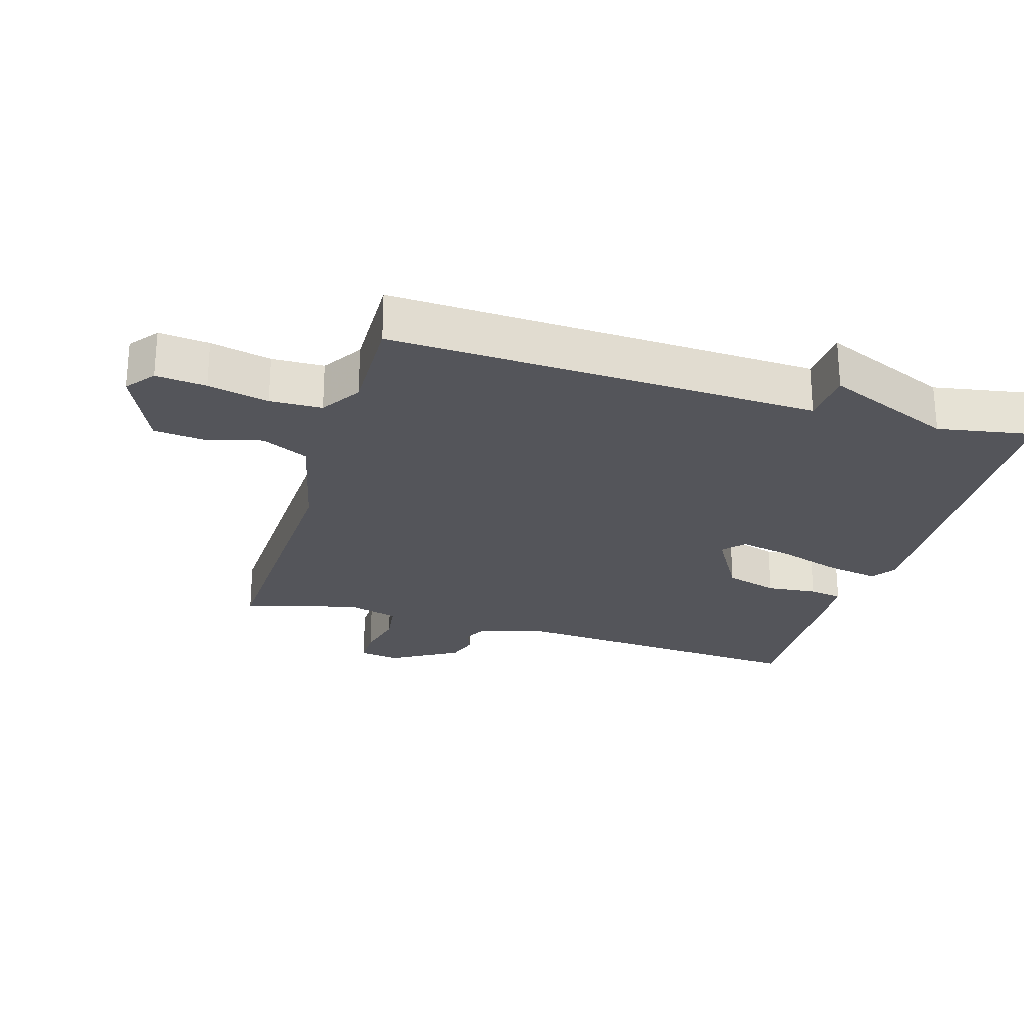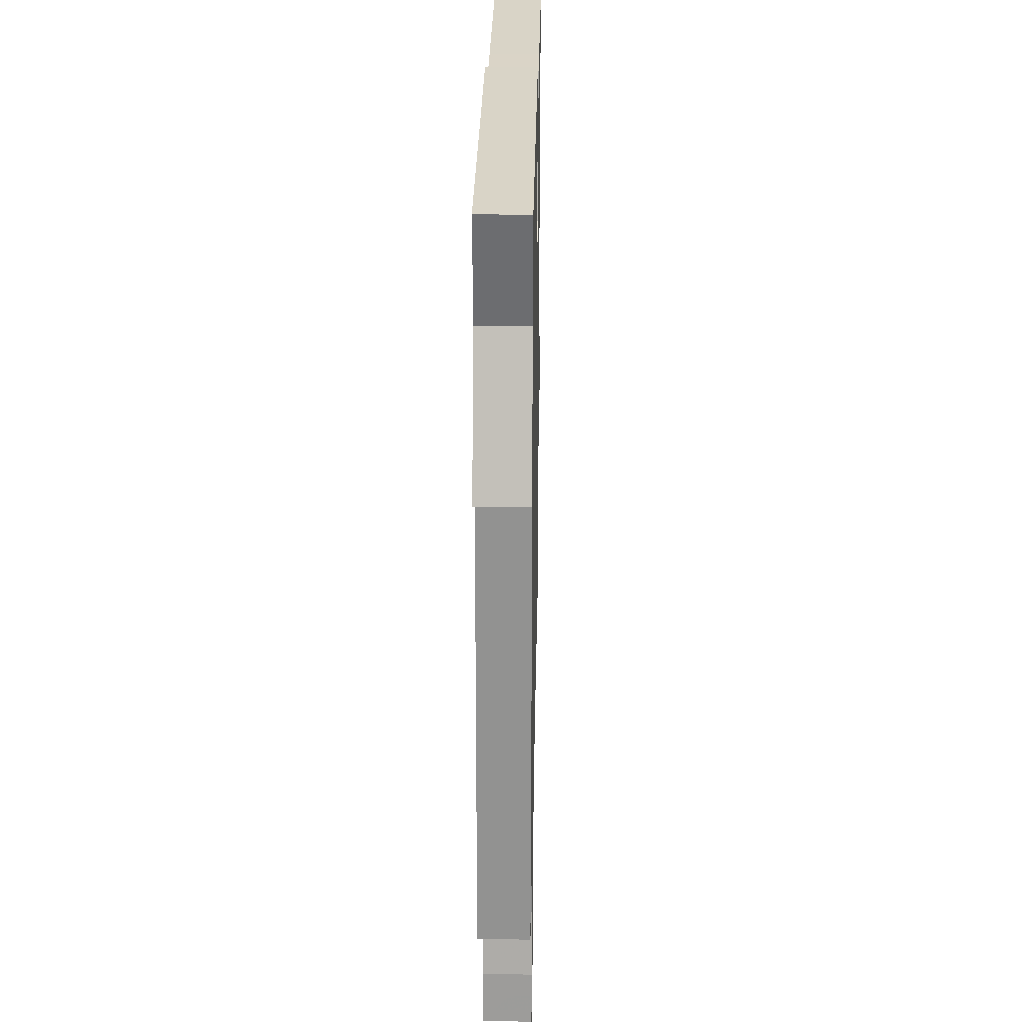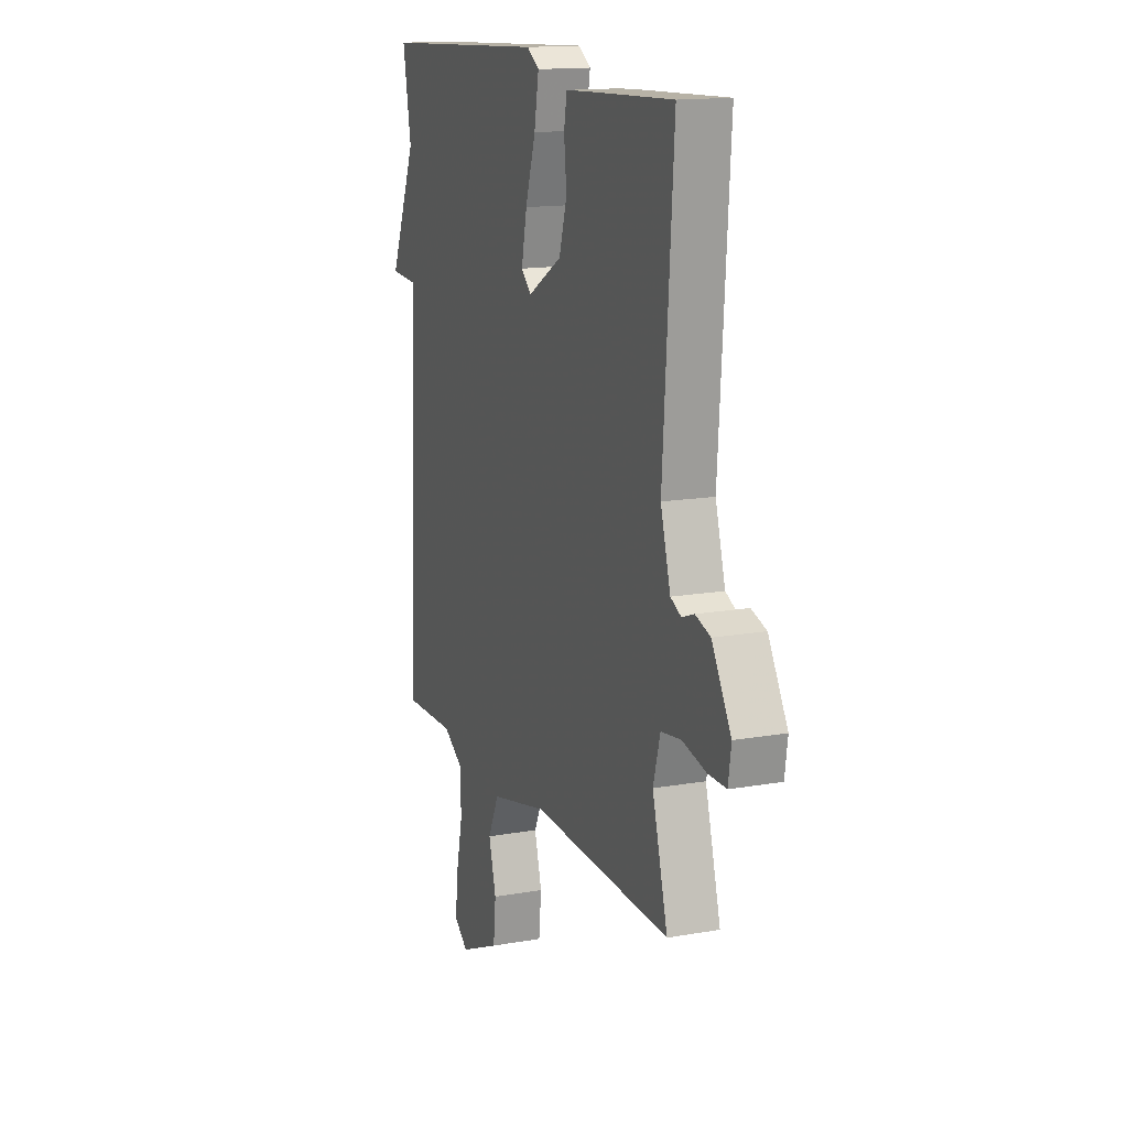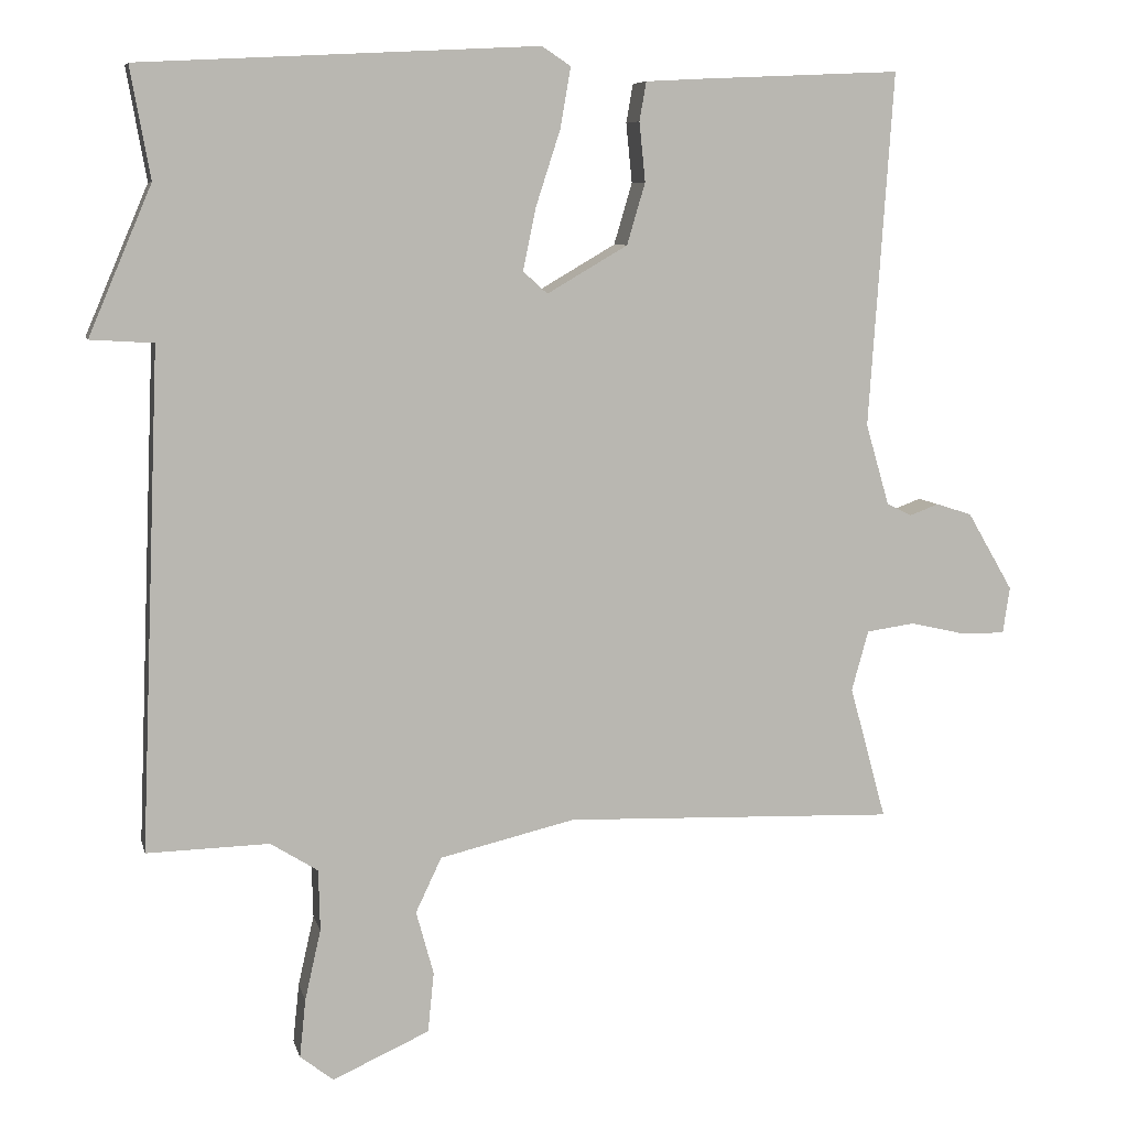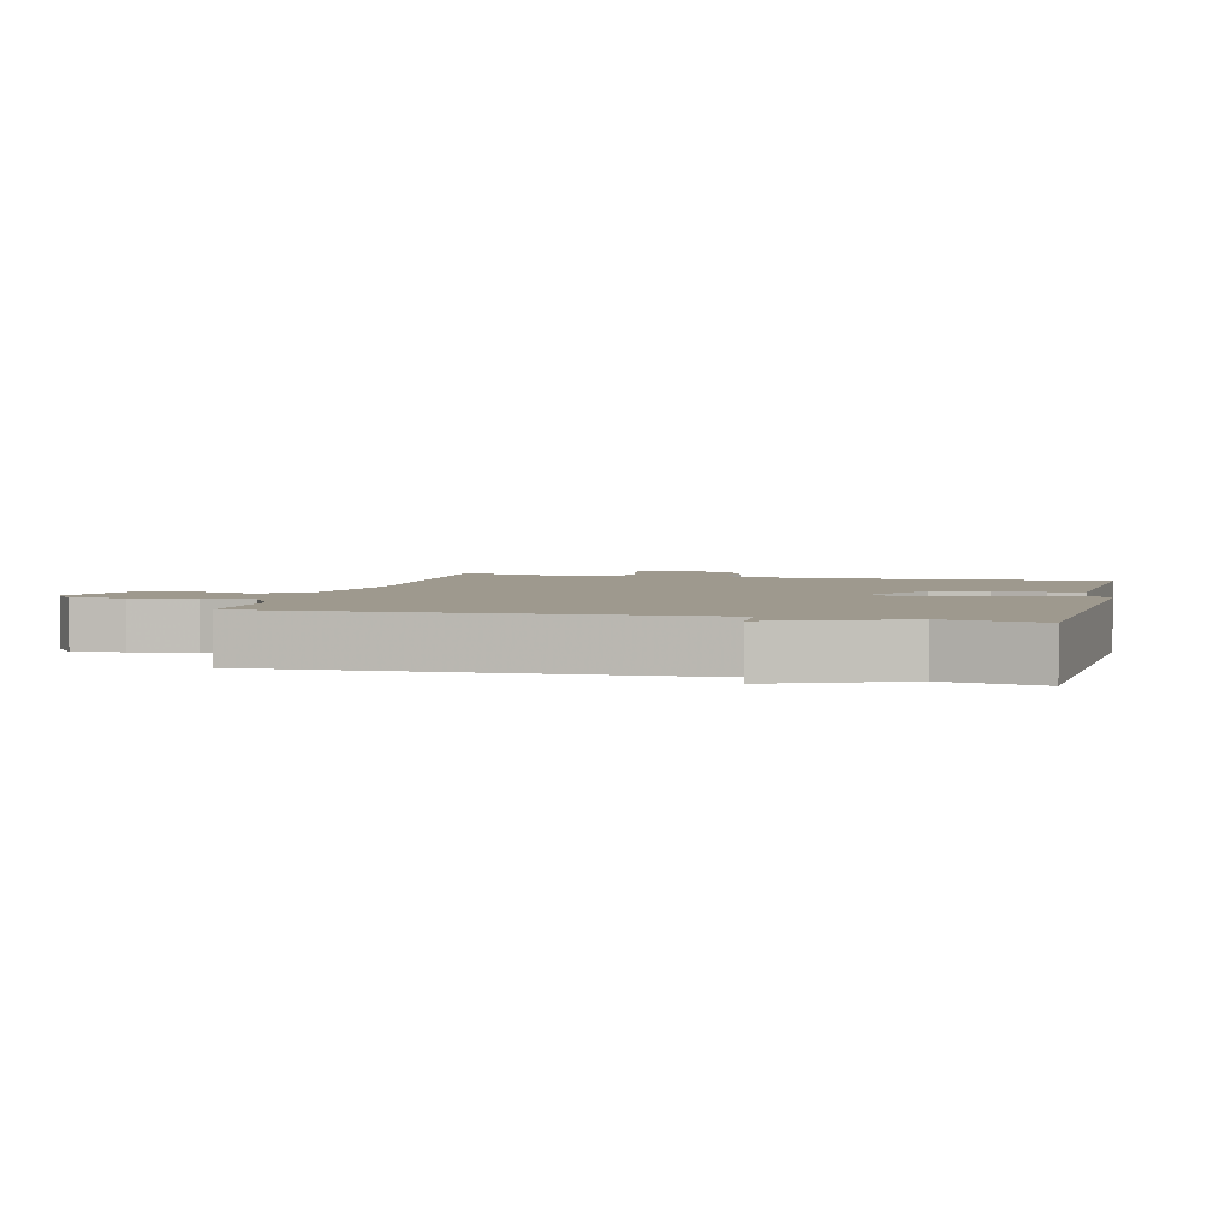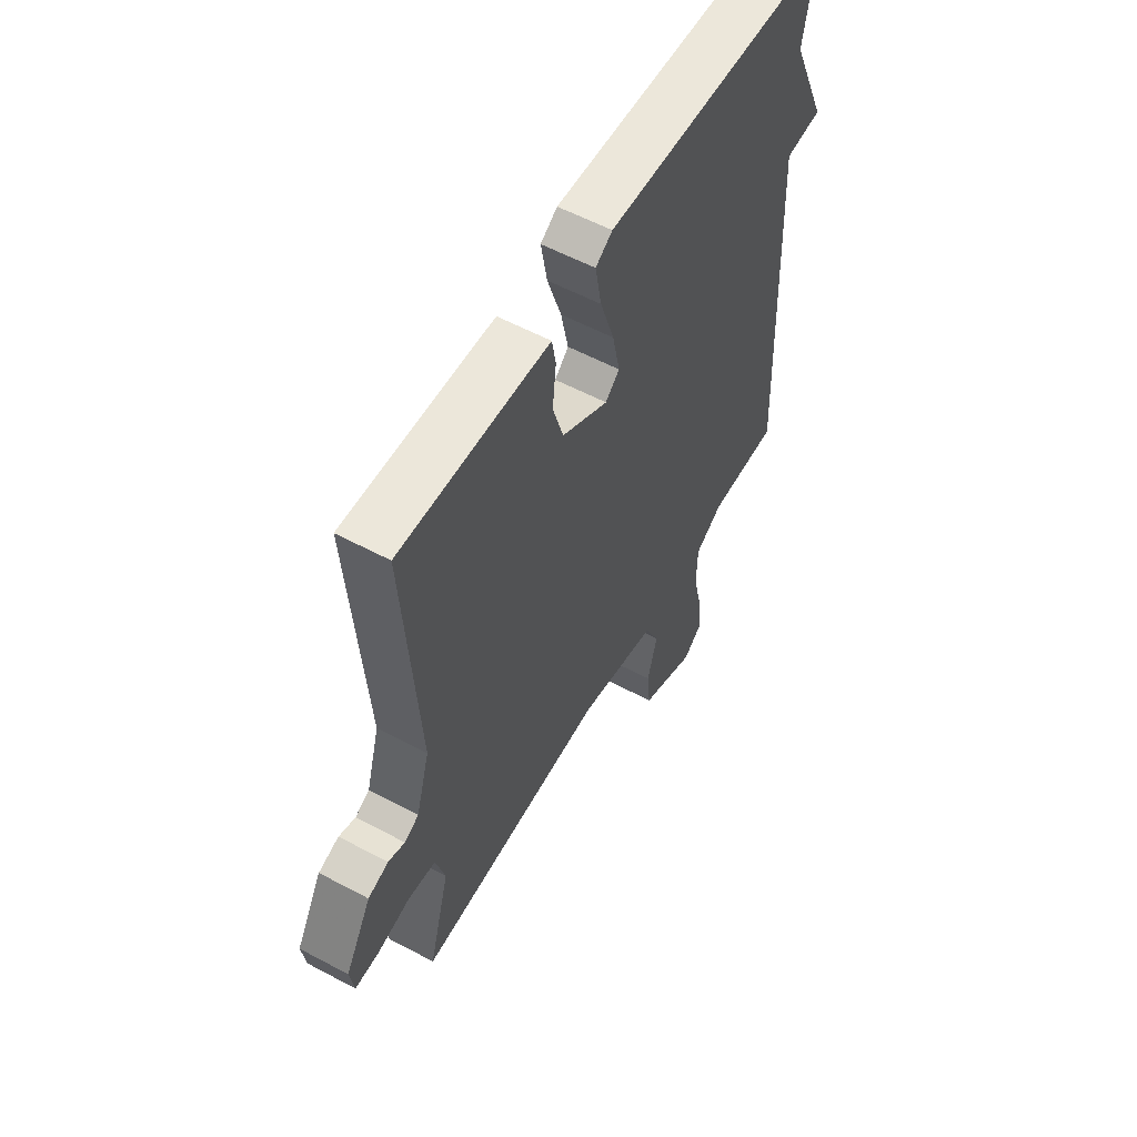
<metadata>
{"format":"obj","ext":"obj","renderer":"f3d","projection":"perspective","resolution":1024,"background":"white","views":[{"elev":-25.0,"azim":-106.7,"up":"+Y"},{"elev":25.8,"azim":-88.9,"up":"+Z"},{"elev":14.9,"azim":69.1,"up":"+Z"},{"elev":7.6,"azim":-12.8,"up":"+Z"},{"elev":3.5,"azim":-75.7,"up":"+Y"},{"elev":57.5,"azim":119.0,"up":"+Z"}]}
</metadata>
<code>
v -0.5 0.07 -0.5
v -0.474 0.07 0.154
v -0.557 0.07 0.159
v -0.474 0.07 0.354
v -0.5 0.07 0.5
v 0.023 0.07 0.527
v 0.061 0.07 0.502
v 0.047 0.07 0.422
v 0.015 0.07 0.323
v -0.002 0.07 0.241
v 0.03 0.07 0.212
v 0.136 0.07 0.274
v 0.16 0.07 0.355
v 0.152 0.07 0.433
v 0.161 0.07 0.484
v 0.235 0.07 0.488
v 0.5 0.07 0.5
v 0.468 0.07 0.034
v 0.499 0.07 -0.073
v 0.532 0.07 -0.089
v 0.57 0.07 -0.075
v 0.617 0.07 -0.09
v 0.677 0.07 -0.193
v 0.668 0.07 -0.254
v 0.612 0.07 -0.254
v 0.537 0.07 -0.237
v 0.474 0.07 -0.246
v 0.452 0.07 -0.325
v 0.5 0.07 -0.5
v 0.064 0.07 -0.485
v -0.114 0.07 -0.527
v -0.148 0.07 -0.599
v -0.125 0.07 -0.683
v -0.133 0.07 -0.762
v -0.26 0.07 -0.819
v -0.304 0.07 -0.785
v -0.296 0.07 -0.708
v -0.275 0.07 -0.615
v -0.277 0.07 -0.535
v -0.339 0.07 -0.496
v -0.5 0 -0.5
v -0.474 0 0.154
v -0.557 0 0.159
v -0.474 0 0.354
v -0.5 0 0.5
v 0.023 0 0.527
v 0.061 0 0.502
v 0.047 0 0.422
v 0.015 0 0.323
v -0.002 0 0.241
v 0.03 0 0.212
v 0.136 0 0.274
v 0.16 0 0.355
v 0.152 0 0.433
v 0.161 0 0.484
v 0.235 0 0.488
v 0.5 0 0.5
v 0.468 0 0.034
v 0.499 0 -0.073
v 0.532 0 -0.089
v 0.57 0 -0.075
v 0.617 0 -0.09
v 0.677 0 -0.193
v 0.668 0 -0.254
v 0.612 0 -0.254
v 0.537 0 -0.237
v 0.474 0 -0.246
v 0.452 0 -0.325
v 0.5 0 -0.5
v 0.064 0 -0.485
v -0.114 0 -0.527
v -0.148 0 -0.599
v -0.125 0 -0.683
v -0.133 0 -0.762
v -0.26 0 -0.819
v -0.304 0 -0.785
v -0.296 0 -0.708
v -0.275 0 -0.615
v -0.277 0 -0.535
v -0.339 0 -0.496
f 36 37 38
f 35 36 38
f 34 35 38
f 33 34 38
f 32 33 38
f 31 32 38 39
f 30 31 39 40
f 28 29 30
f 40 1 2
f 30 40 2
f 28 30 2
f 27 28 2
f 24 25 26
f 23 24 26
f 22 23 26
f 21 22 26
f 20 21 26
f 26 27 2
f 20 26 2
f 19 20 2
f 16 17 18
f 15 16 18
f 14 15 18
f 13 14 18
f 12 13 18 19
f 7 8 9
f 6 7 9
f 5 6 9
f 4 5 9
f 4 9 10
f 3 4 10
f 2 3 10
f 11 12 19
f 11 19 2
f 2 10 11
f 78 77 76
f 78 76 75
f 78 75 74
f 78 74 73
f 78 73 72
f 79 78 72 71
f 80 79 71 70
f 70 69 68
f 42 41 80
f 42 80 70
f 42 70 68
f 42 68 67
f 66 65 64
f 66 64 63
f 66 63 62
f 66 62 61
f 66 61 60
f 42 67 66
f 42 66 60
f 42 60 59
f 58 57 56
f 58 56 55
f 58 55 54
f 58 54 53
f 59 58 53 52
f 49 48 47
f 49 47 46
f 49 46 45
f 49 45 44
f 50 49 44
f 50 44 43
f 50 43 42
f 59 52 51
f 42 59 51
f 51 50 42
f 1 41 42 2
f 2 42 43 3
f 3 43 44 4
f 4 44 45 5
f 5 45 46 6
f 6 46 47 7
f 7 47 48 8
f 8 48 49 9
f 9 49 50 10
f 10 50 51 11
f 11 51 52 12
f 12 52 53 13
f 13 53 54 14
f 14 54 55 15
f 15 55 56 16
f 16 56 57 17
f 17 57 58 18
f 18 58 59 19
f 19 59 60 20
f 20 60 61 21
f 21 61 62 22
f 22 62 63 23
f 23 63 64 24
f 24 64 65 25
f 25 65 66 26
f 26 66 67 27
f 27 67 68 28
f 28 68 69 29
f 29 69 70 30
f 30 70 71 31
f 31 71 72 32
f 32 72 73 33
f 33 73 74 34
f 34 74 75 35
f 35 75 76 36
f 36 76 77 37
f 37 77 78 38
f 38 78 79 39
f 39 79 80 40
f 40 80 41 1

</code>
